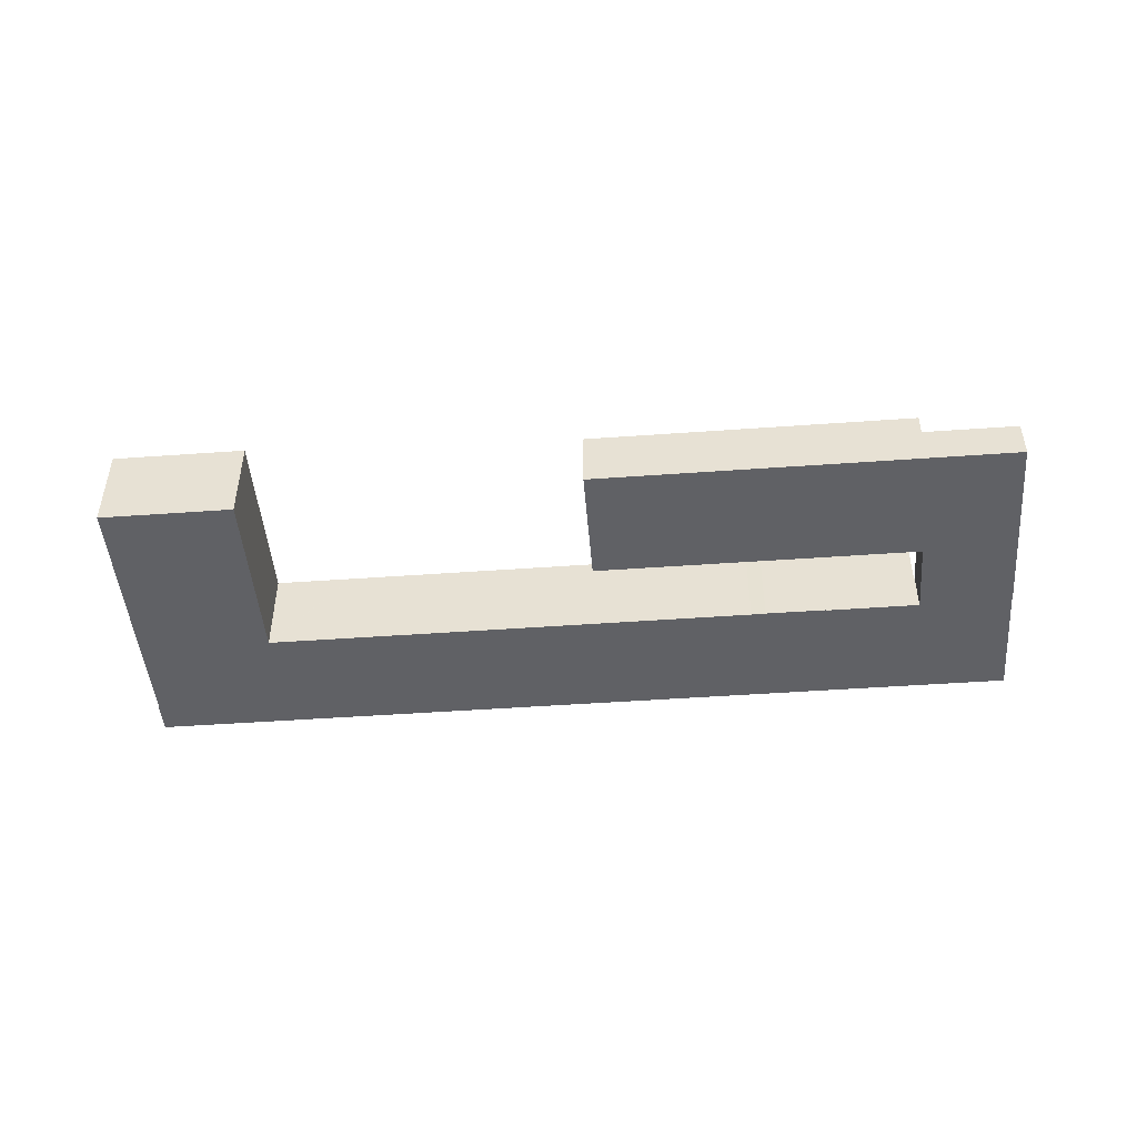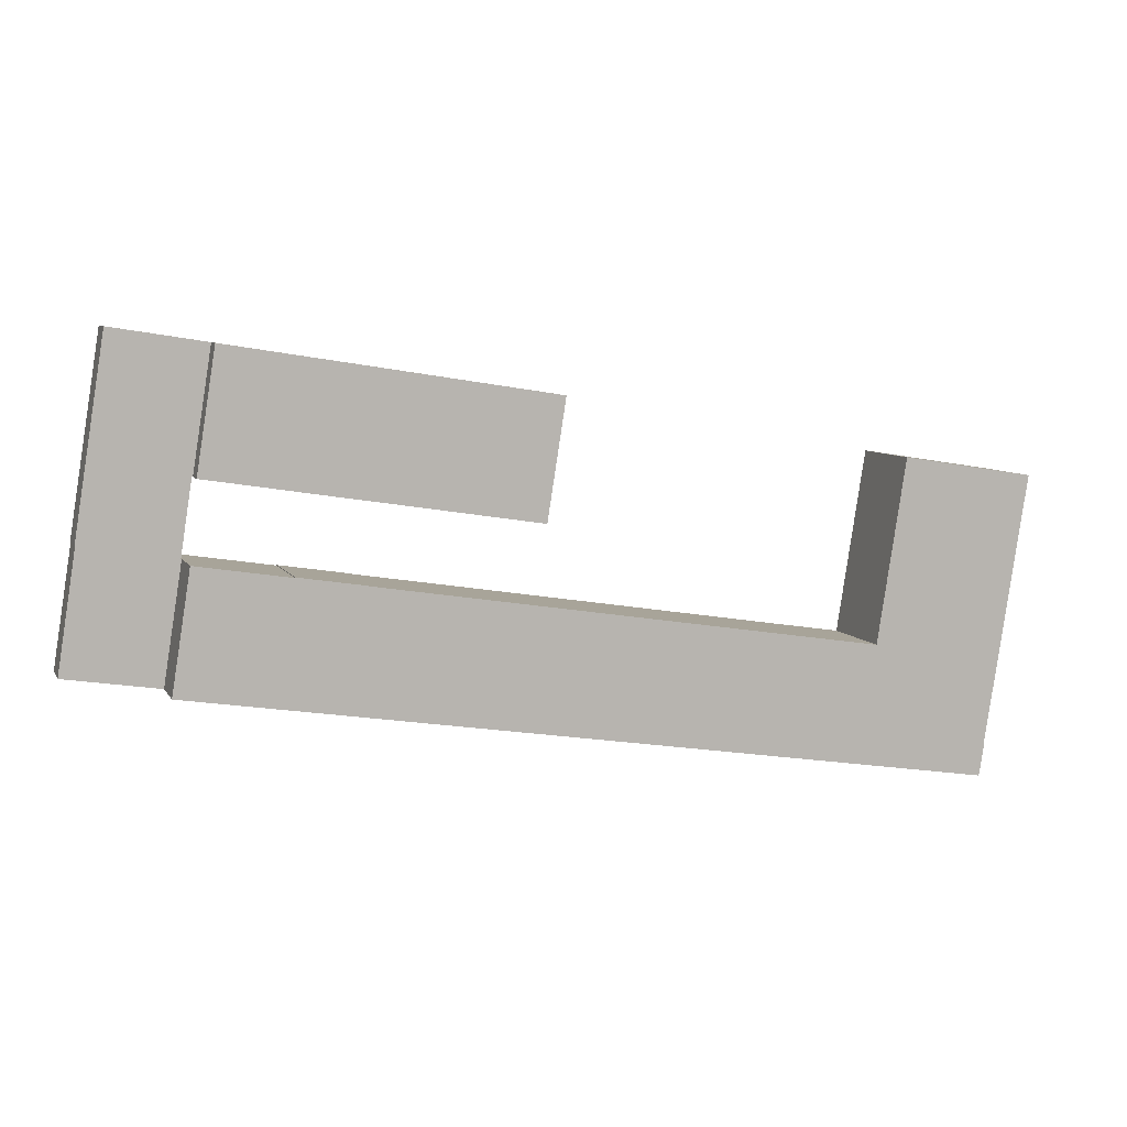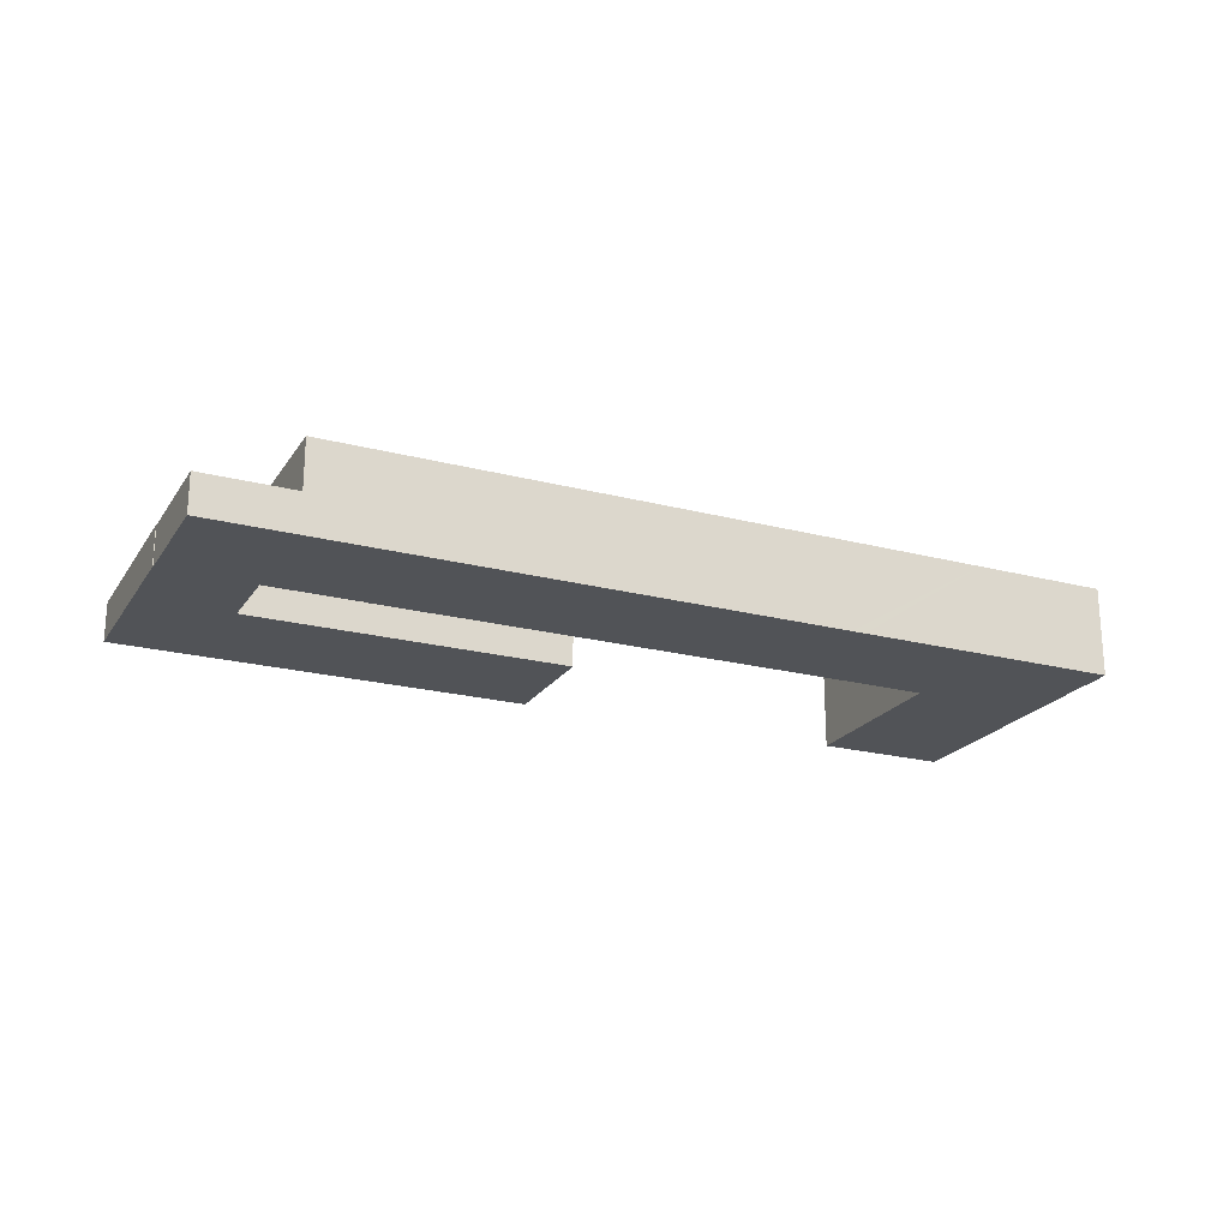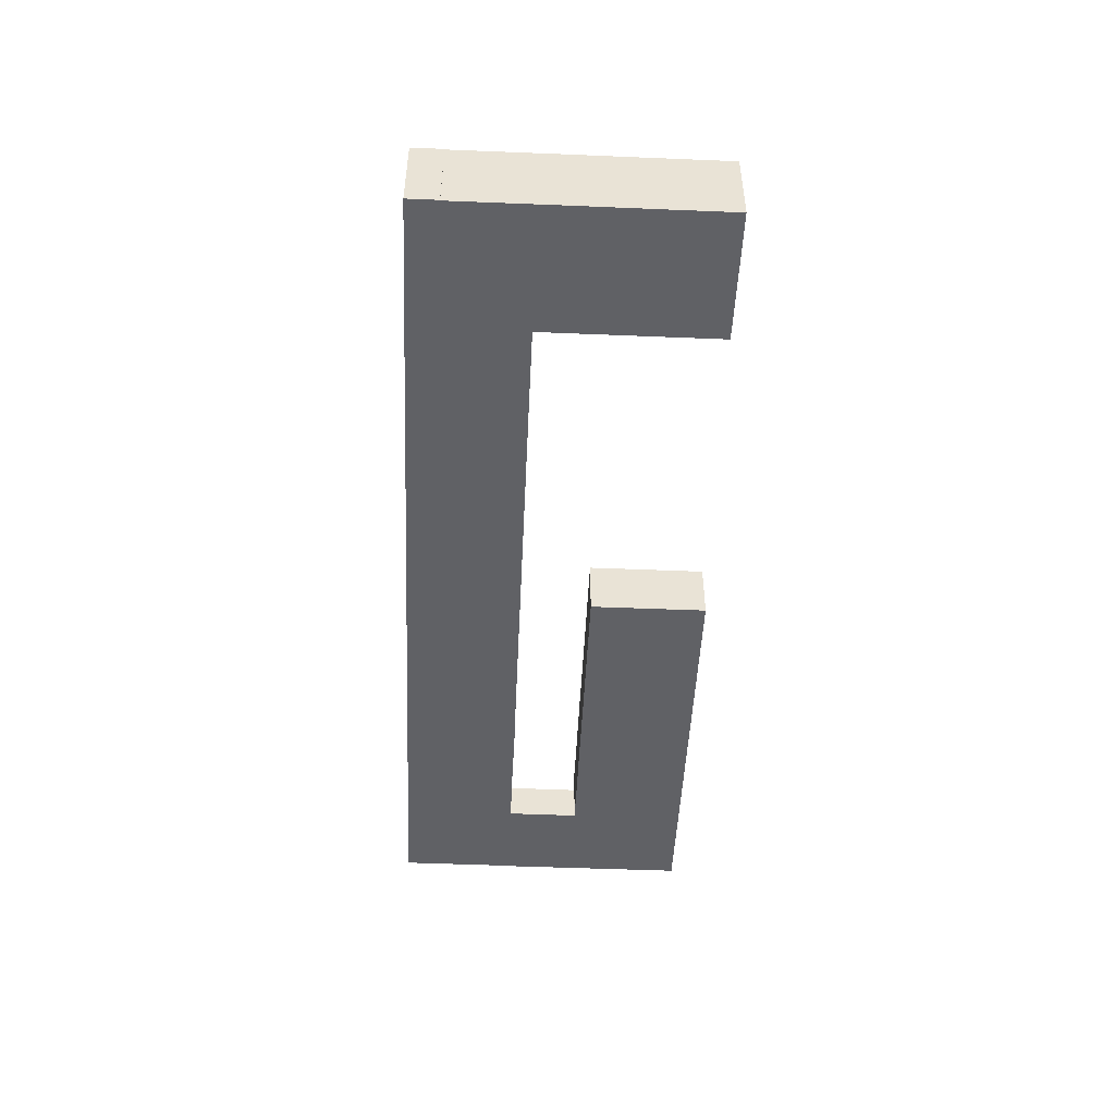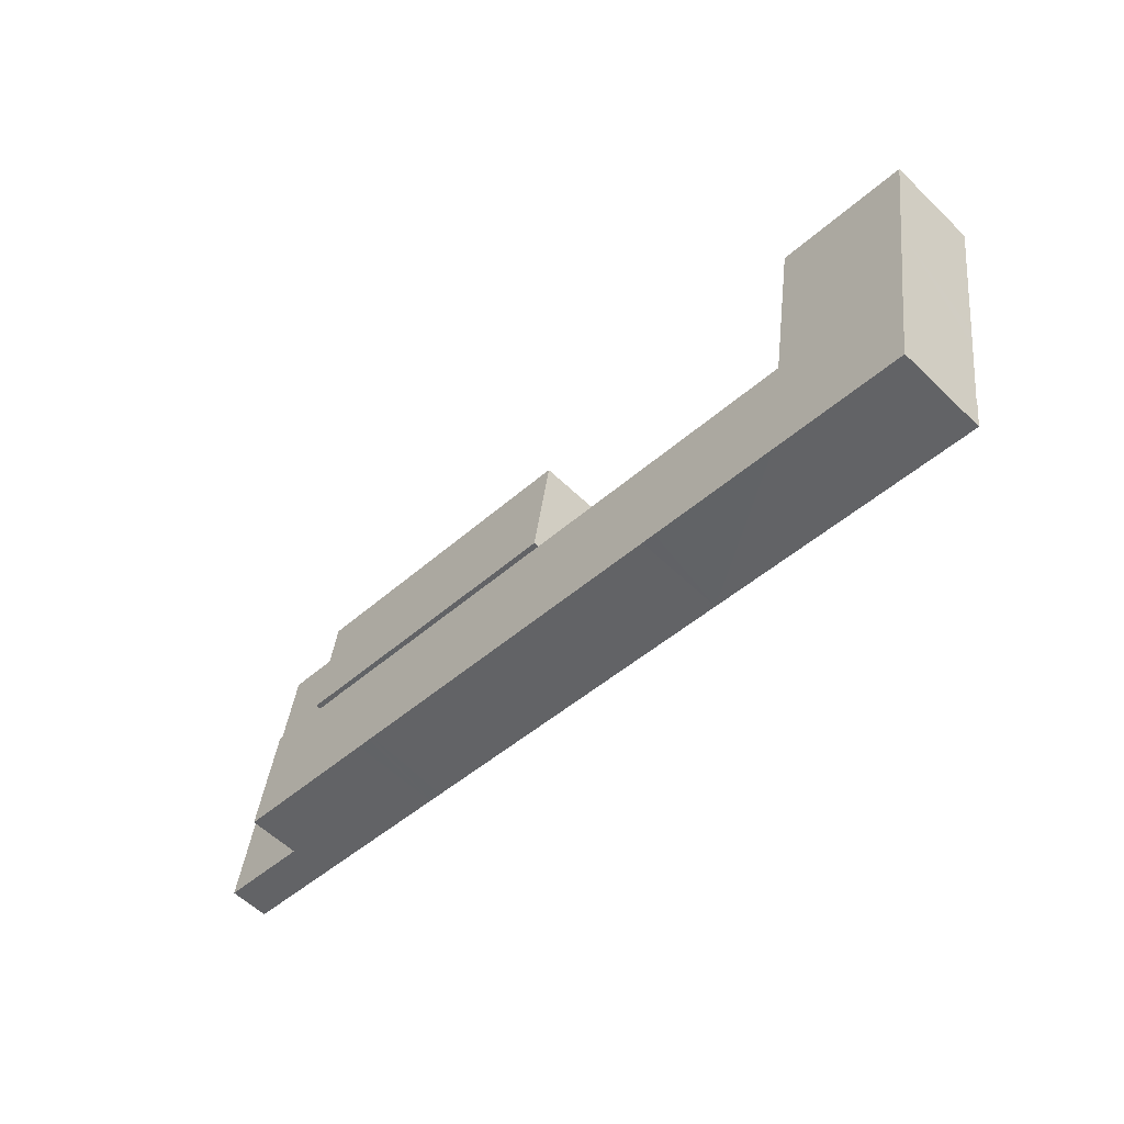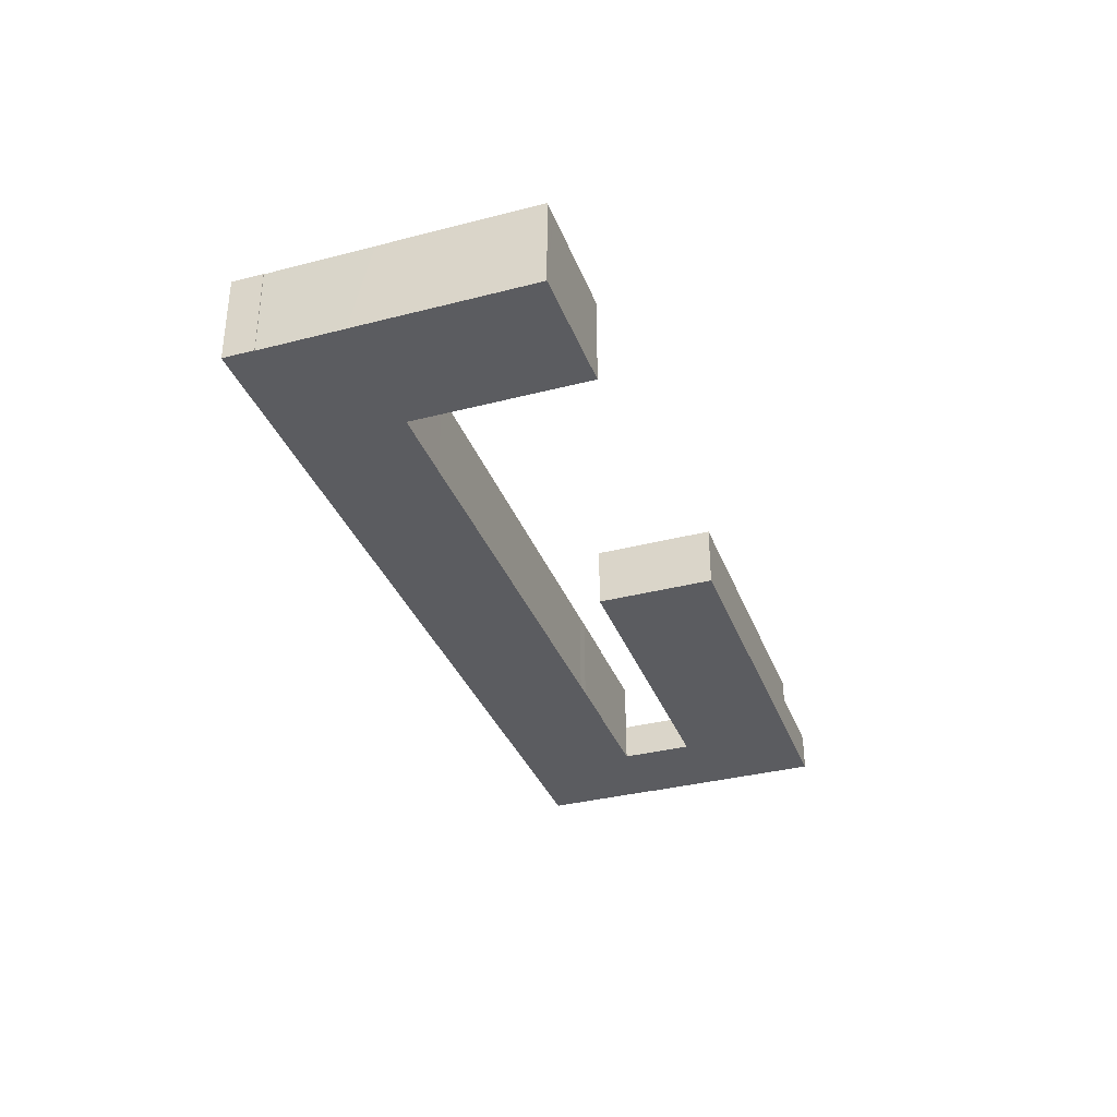
<metadata>
{"format":"obj","ext":"obj","renderer":"f3d","projection":"perspective","resolution":1024,"background":"white","views":[{"elev":-47.2,"azim":-4.3,"up":"+Y"},{"elev":7.4,"azim":161.8,"up":"+Z"},{"elev":-21.7,"azim":146.4,"up":"+Y"},{"elev":-48.9,"azim":-101.6,"up":"+Y"},{"elev":-58.0,"azim":-134.9,"up":"+Z"},{"elev":-34.6,"azim":-79.8,"up":"+Y"}]}
</metadata>
<code>
v  126.3 5.603 21.4
v  115.7 5.603 2.37
v  113.1 5.603 19.3
v  115.9 5.603 2.391
v  129 5.603 4.371
v  115.9 5.603 2.296
v  117.5 5.603 -7.875
v  117.5 5.603 -8.016
v  130.7 5.603 -5.996
v  130.6 5.603 -6.009
v  130.6 5.603 -5.796
v  120 5.603 -24.69
v  117.4 5.603 -8.033
v  133.2 5.603 -22.61
v  130.6 3.679e-16 -6.009
v  133.2 1.385e-15 -22.61
v  126.3 -1.31e-15 21.4
v  129 -2.676e-16 4.371
v  130.6 3.549e-16 -5.796
v  130.7 3.671e-16 -5.996
v  120 1.512e-15 -24.69
v  115.9 -1.464e-16 2.391
v  115.7 -1.451e-16 2.37
v  117.4 4.919e-16 -8.033
v  117.5 4.908e-16 -8.016
v  117.5 4.822e-16 -7.875
v  115.9 -1.406e-16 2.296
v  113.1 -1.182e-15 19.3
v  2.014 12.86 0.318
v  0.014 12.86 -0.088
v  0 12.86 7.873e-16
v  0.656 12.86 -4.123
v  1.246 12.86 -7.831
v  2.391 12.86 0.377
v  19.02 12.86 3
v  2.468 12.86 -15.59
v  3.583 12.86 -22.68
v  4.075 12.86 -25.76
v  6.037 12.86 -38.02
v  6.674 12.86 -42.57
v  23.09 12.86 -22.76
v  23.11 12.86 -22.9
v  25.86 12.86 -39.54
v  21.48 12.86 -12.59
v  23.22 12.86 -22.88
v  34.15 12.86 -21.17
v  44.58 12.86 -36.59
v  64.11 12.86 -16.43
v  46.56 12.86 -36.27
v  73.82 12.86 -31.97
v  71.18 12.86 -15.31
v  93.42 12.86 -11.78
v  95.47 12.86 -28.55
v  95.48 12.86 -11.42
v  104.2 12.86 -10.04
v  96.08 12.86 -28.46
v  98.06 12.86 -28.14
v  104.2 12.86 -10.12
v  118.5 12.86 -24.93
v  117.4 12.86 -8.033
v  120 12.86 -24.69
v  5.958 12.86 -38.03
v  0 0 0
v  19.02 -1.837e-16 3
v  2.014 -1.947e-17 0.318
v  2.391 -2.308e-17 0.377
v  23.11 1.402e-15 -22.9
v  23.22 1.401e-15 -22.88
v  34.15 1.296e-15 -21.17
v  64.11 1.006e-15 -16.43
v  71.18 9.373e-16 -15.31
v  93.42 7.216e-16 -11.78
v  95.48 6.992e-16 -11.42
v  104.2 6.147e-16 -10.04
v  104.2 6.195e-16 -10.12
v  5.958 2.329e-15 -38.03
v  6.037 2.328e-15 -38.02
v  21.48 7.711e-16 -12.59
v  23.09 1.393e-15 -22.76
v  118.5 1.527e-15 -24.93
v  98.06 1.723e-15 -28.14
v  96.08 1.743e-15 -28.46
v  95.47 1.748e-15 -28.55
v  73.82 1.958e-15 -31.97
v  46.56 2.221e-15 -36.27
v  44.58 2.24e-15 -36.59
v  25.86 2.421e-15 -39.54
v  6.674 2.606e-15 -42.57
v  4.075 1.577e-15 -25.76
v  3.583 1.389e-15 -22.68
v  2.468 9.547e-16 -15.59
v  1.246 4.795e-16 -7.831
v  0.656 2.525e-16 -4.123
v  0.014 5.388e-18 -0.088
v  67.06 8.758 11.29
v  91.4 8.758 -1.461
v  69.63 8.758 -4.898
v  66.95 8.758 12.03
v  113.1 8.758 19.3
v  98.85 8.758 -0.299
v  110.2 8.758 1.503
v  115.7 8.758 2.37
v  66.95 -7.366e-16 12.03
v  110.2 -9.203e-17 1.503
v  98.85 1.831e-17 -0.299
v  91.4 8.946e-17 -1.461
v  69.63 2.999e-16 -4.898
v  67.06 -6.914e-16 11.29
g defaultobject
f 1 2 3
f 2 1 4
f 4 1 5
f 4 5 6
f 6 5 7
f 7 5 8
f 9 10 11
f 8 12 13
f 12 8 5
f 12 5 11
f 12 11 10
f 12 10 14
f 15 14 10
f 14 15 16
f 17 5 1
f 5 17 18
f 5 18 11
f 11 18 19
f 11 19 9
f 9 19 20
f 16 12 14
f 12 16 21
f 22 2 4
f 2 22 23
f 20 10 9
f 10 20 15
f 21 13 12
f 13 21 24
f 25 7 8
f 7 25 6
f 6 25 26
f 6 26 27
f 6 27 4
f 4 27 22
f 23 3 2
f 3 23 28
f 24 8 13
f 8 24 25
f 28 1 3
f 1 28 17
f 23 22 28
f 28 18 17
f 18 28 22
f 18 22 27
f 18 27 19
f 19 27 26
f 19 26 20
f 20 26 25
f 20 25 15
f 15 25 16
f 16 25 24
f 16 24 21
f 29 30 31
f 30 29 32
f 32 29 33
f 33 29 34
f 33 34 35
f 33 35 36
f 36 35 37
f 37 35 38
f 38 35 39
f 39 35 40
f 40 35 41
f 40 41 42
f 40 42 43
f 41 35 44
f 43 42 45
f 43 45 46
f 43 46 47
f 47 46 48
f 47 48 49
f 49 48 50
f 50 48 51
f 50 51 52
f 50 52 53
f 53 52 54
f 53 54 55
f 53 55 56
f 56 55 57
f 57 55 58
f 57 58 59
f 59 58 60
f 59 60 61
f 40 62 39
f 63 29 31
f 29 63 34
f 34 63 35
f 35 63 64
f 64 63 65
f 64 65 66
f 67 45 42
f 45 67 46
f 46 67 68
f 46 68 69
f 46 69 48
f 48 69 70
f 48 70 51
f 51 70 71
f 51 71 52
f 52 71 72
f 72 54 52
f 54 72 73
f 73 55 54
f 55 73 74
f 75 60 58
f 60 75 24
f 76 39 62
f 39 76 77
f 64 44 35
f 44 64 78
f 44 78 41
f 41 78 79
f 41 79 42
f 42 79 67
f 74 58 55
f 58 74 75
f 24 61 60
f 61 24 21
f 21 59 61
f 59 21 57
f 57 21 80
f 57 80 81
f 57 81 56
f 56 81 53
f 53 81 82
f 53 82 50
f 50 82 83
f 50 83 84
f 50 84 49
f 49 84 85
f 49 85 47
f 47 85 43
f 43 85 86
f 43 86 87
f 43 87 40
f 40 87 88
f 88 62 40
f 62 88 76
f 77 38 39
f 38 77 89
f 38 89 37
f 37 89 36
f 36 89 90
f 36 90 91
f 36 91 33
f 33 91 92
f 33 92 32
f 32 92 30
f 30 92 93
f 30 93 31
f 31 93 94
f 31 94 63
f 24 80 21
f 80 24 81
f 81 24 75
f 81 75 74
f 81 74 73
f 81 73 82
f 82 73 83
f 83 73 84
f 84 73 72
f 84 72 71
f 84 71 85
f 85 71 70
f 85 70 69
f 85 69 86
f 86 69 87
f 87 69 68
f 87 68 88
f 88 68 67
f 88 67 79
f 88 79 78
f 88 78 64
f 88 64 66
f 88 66 77
f 77 66 89
f 89 66 90
f 90 66 91
f 91 66 92
f 92 66 93
f 93 66 65
f 93 65 63
f 93 63 94
f 76 88 77
f 95 96 97
f 96 95 98
f 96 98 99
f 96 99 100
f 100 99 101
f 101 99 102
f 103 99 98
f 99 103 28
f 28 102 99
f 102 28 23
f 23 101 102
f 101 23 104
f 101 104 100
f 100 104 105
f 100 105 96
f 96 105 106
f 96 106 97
f 97 106 107
f 95 103 98
f 103 95 97
f 103 97 108
f 108 97 107
f 103 23 28
f 23 103 104
f 104 103 105
f 105 103 106
f 106 103 108
f 106 108 107

</code>
